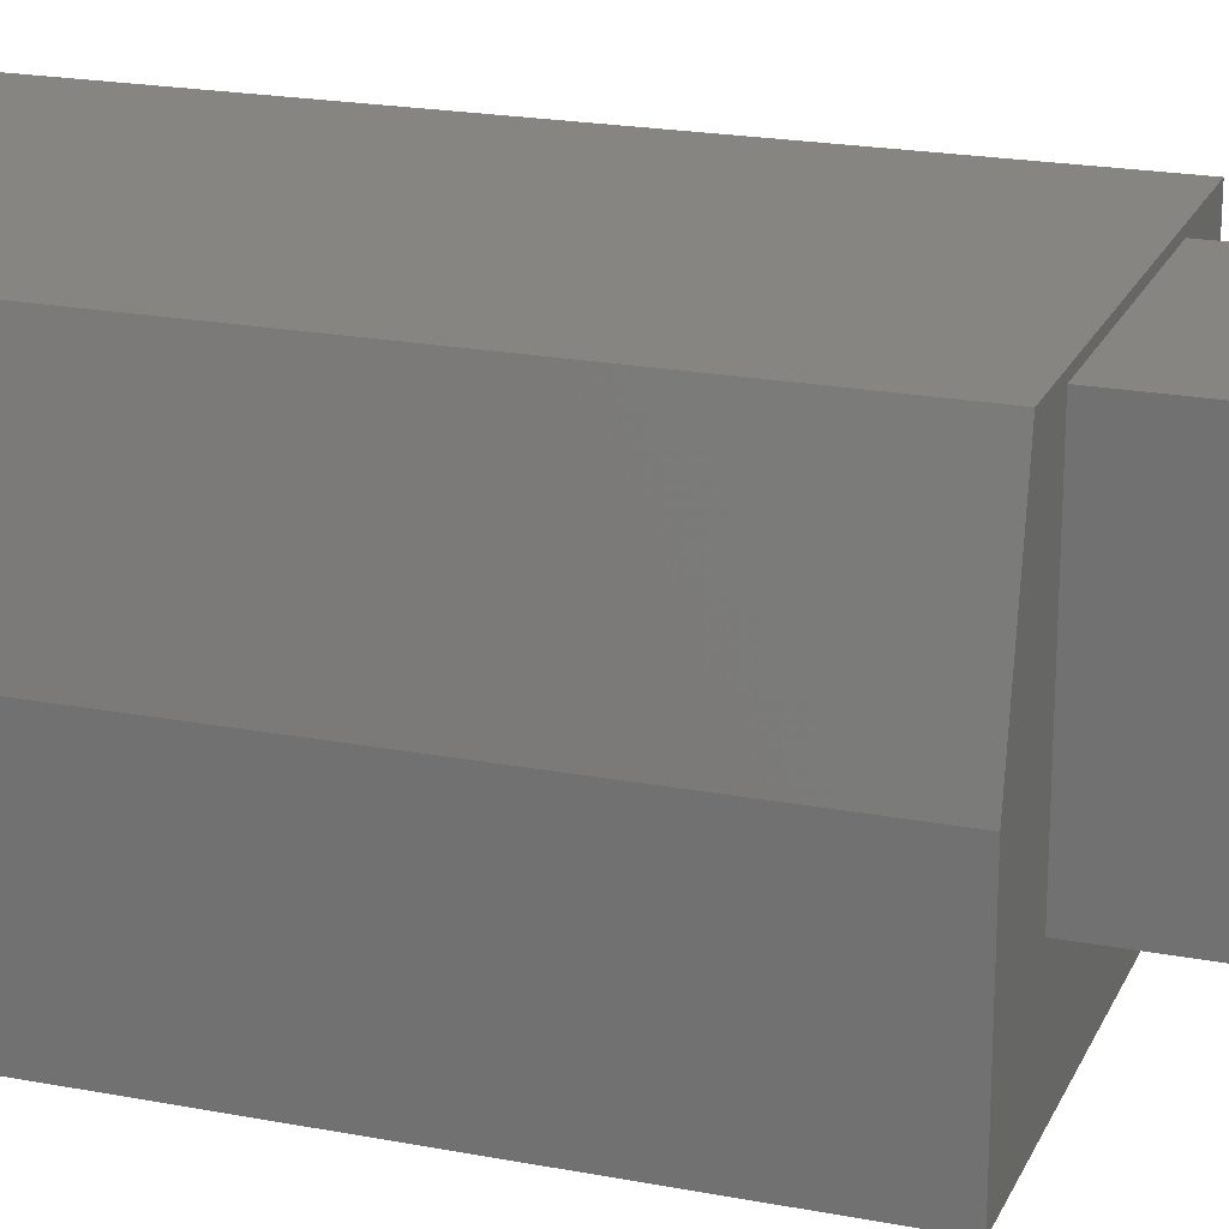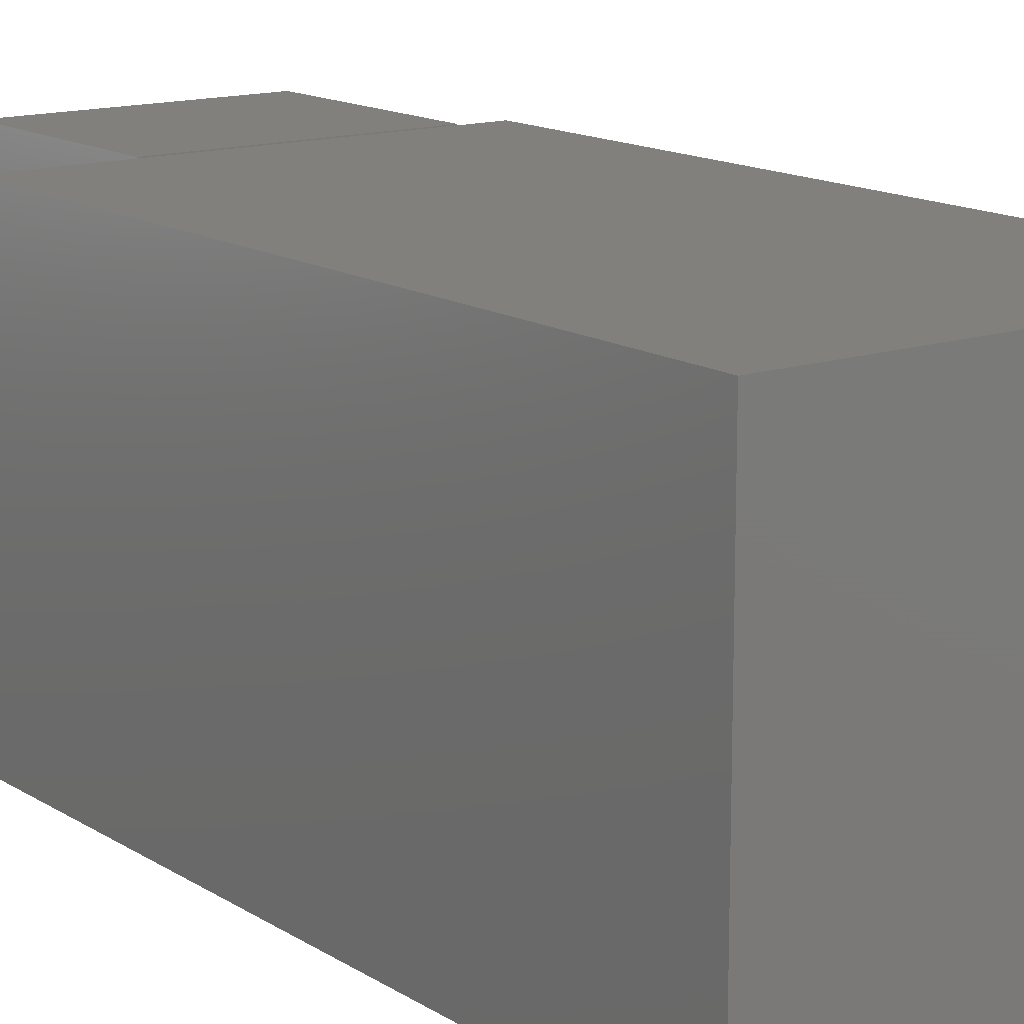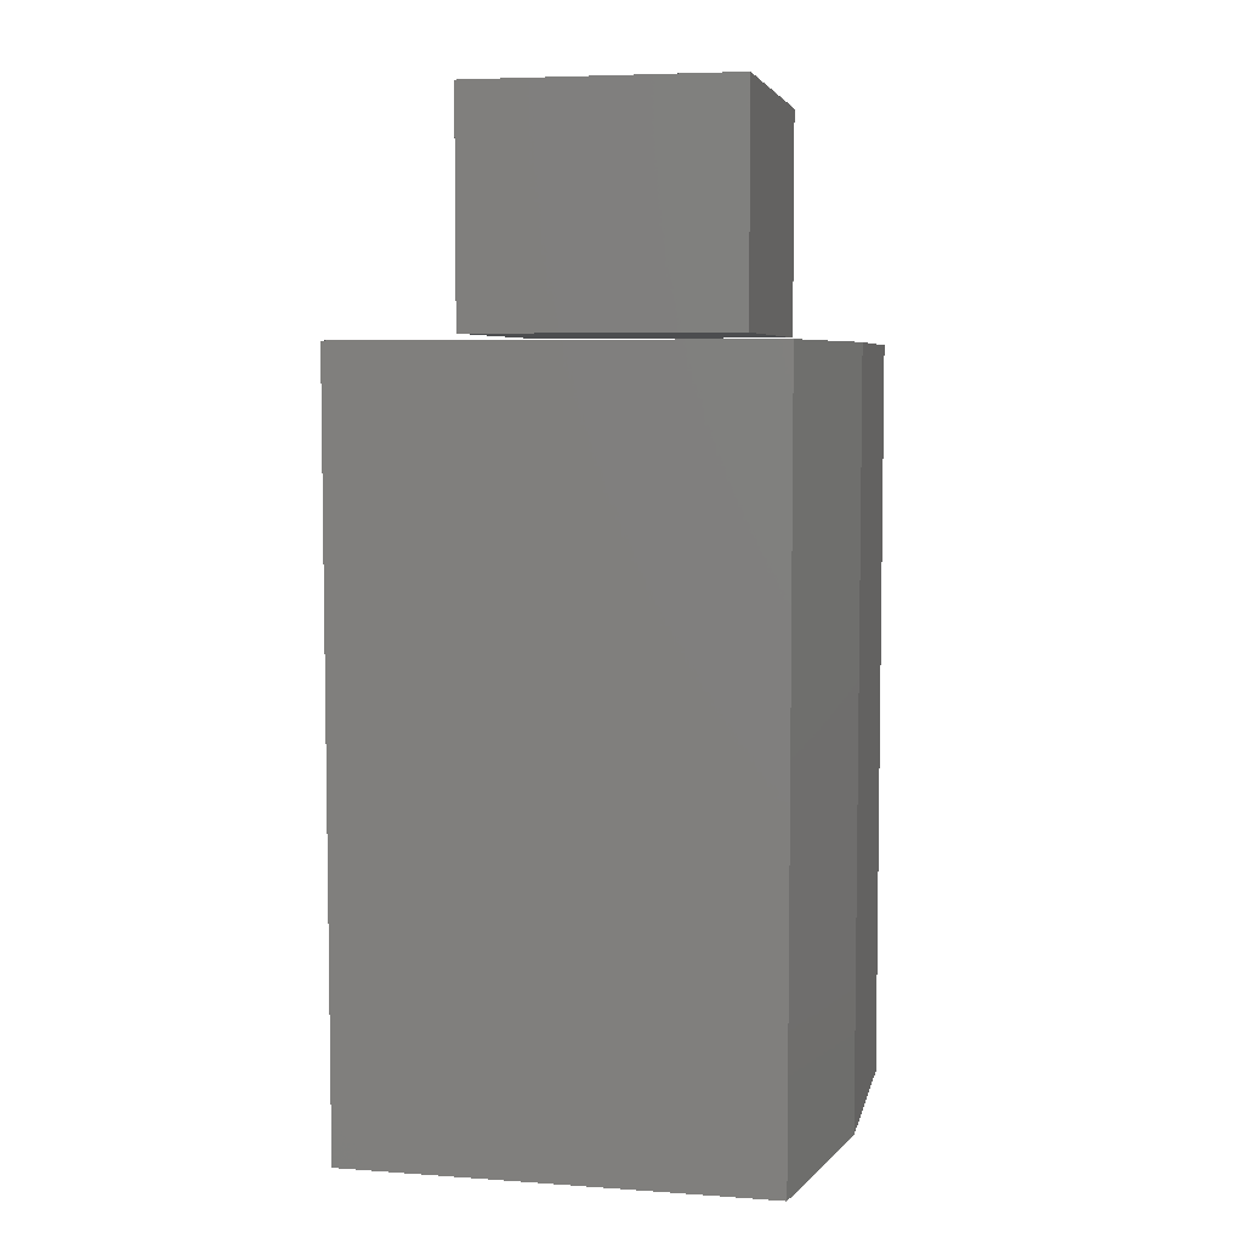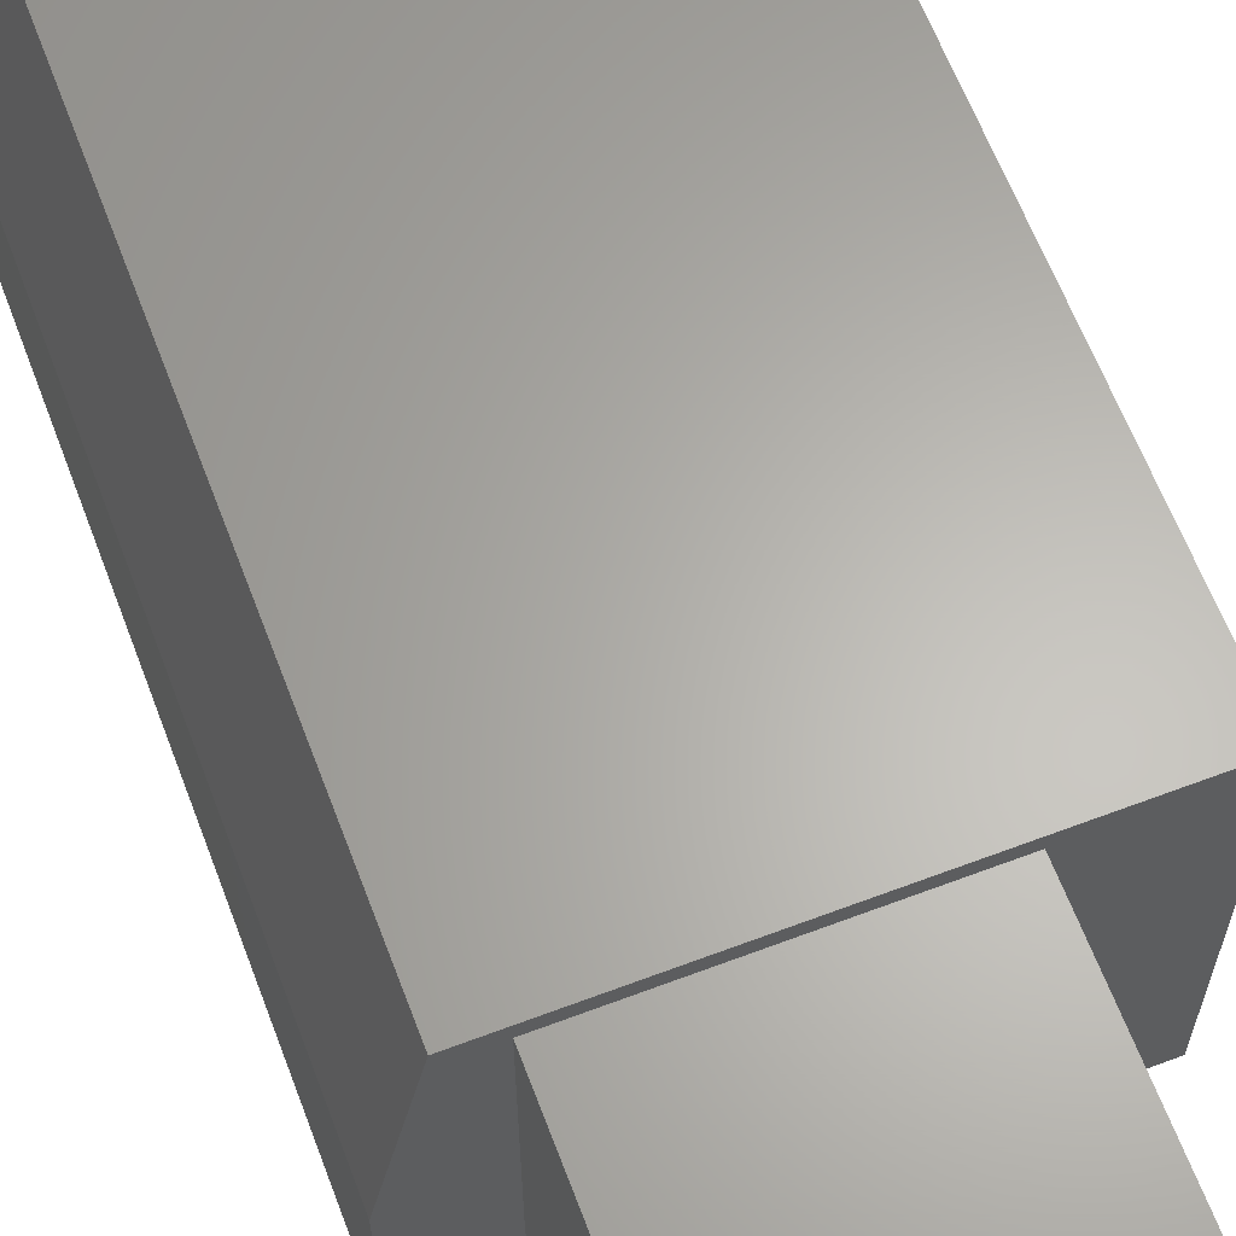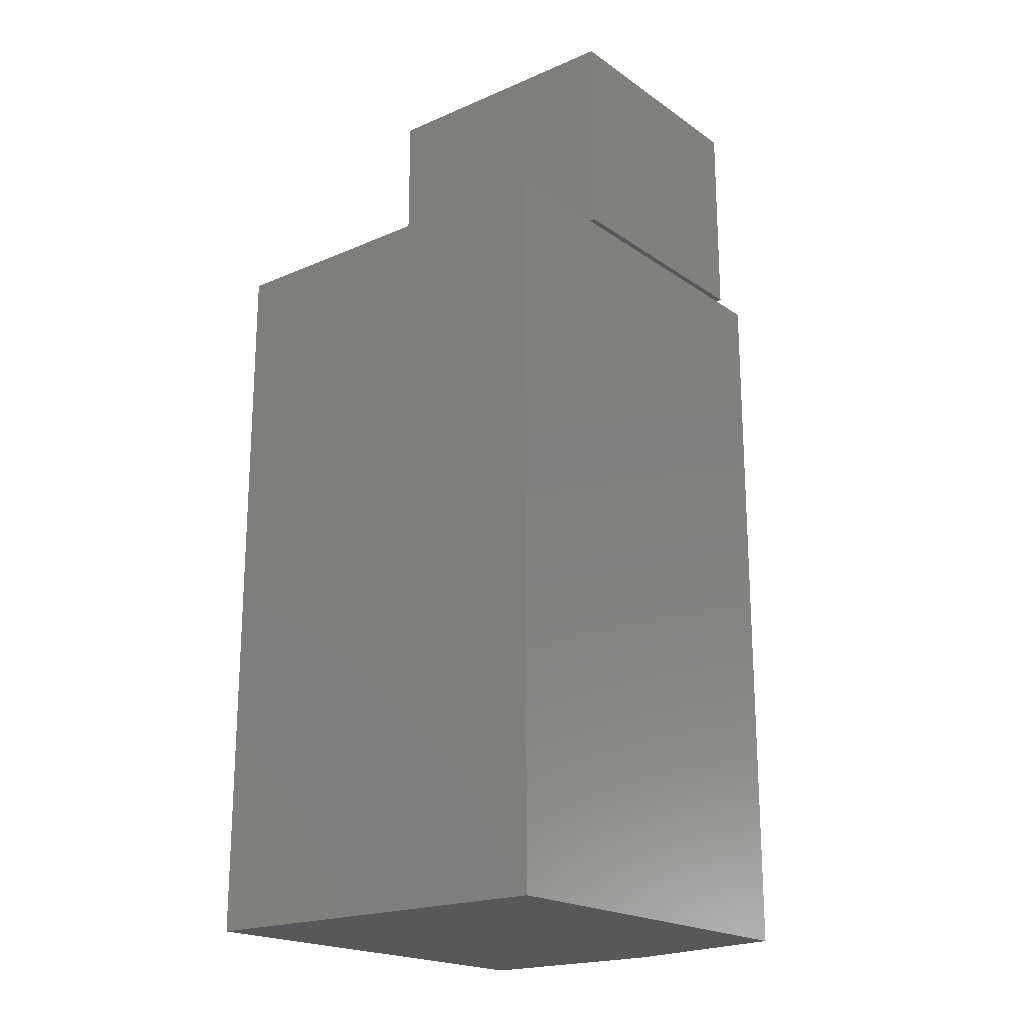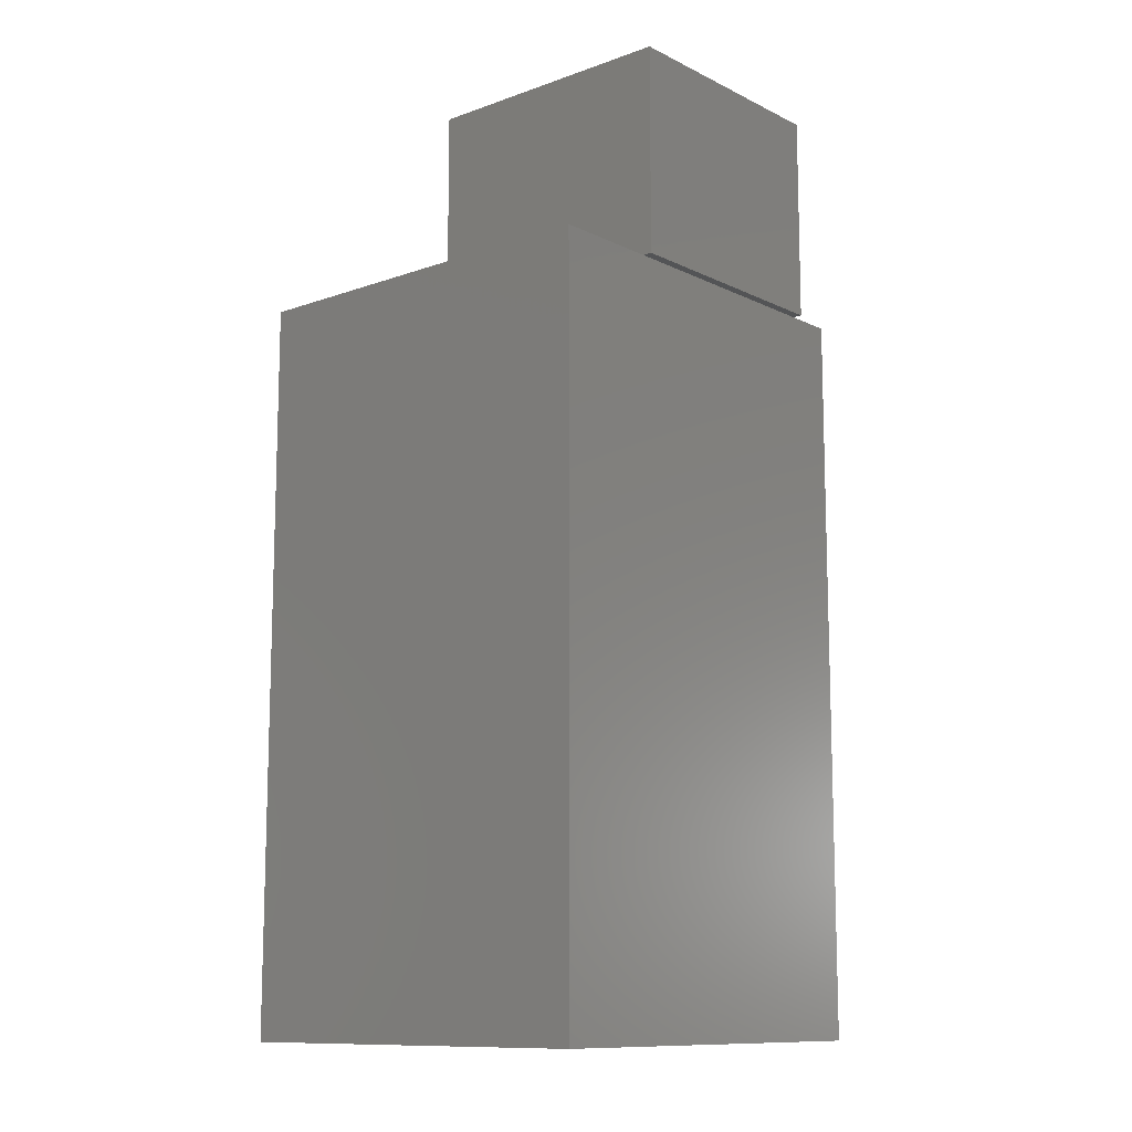
<metadata>
{"format":"stl","ext":"stl","renderer":"f3d","projection":"perspective","resolution":1024,"background":"white","views":[{"elev":20.8,"azim":-70.9,"up":"+Y"},{"elev":14.3,"azim":143.5,"up":"+Y"},{"elev":6.0,"azim":-168.1,"up":"+Z"},{"elev":63.8,"azim":-20.8,"up":"+Y"},{"elev":-19.9,"azim":128.6,"up":"+Z"},{"elev":-11.4,"azim":130.7,"up":"+Z"}]}
</metadata>
<code>
# stl→obj: 18 verts, 28 faces
v -0.5547 -0.2266 0.3125
v -0.3438 -0.2266 0.3125
v -0.5547 -0.2266 0.4901
v -0.3438 -0.2266 0.4901
v -0.5547 0 0.3125
v -0.5547 9.861e-18 0.4901
v -0.3438 2.342e-17 0.3125
v -0.3438 3.328e-17 0.4901
v -0.6172 -0.1562 -0.3079
v -0.5859 3.469e-18 -0.3079
v -0.6172 -0.3281 -0.3079
v -0.2422 4.163e-17 -0.3079
v -0.2422 -0.3281 -0.3079
v -0.5859 3.469e-18 0.3079
v -0.2422 4.163e-17 0.3079
v -0.6172 -0.1562 0.3079
v -0.6172 -0.3281 0.3079
v -0.2422 -0.3281 0.3079
f 1 2 3
f 3 2 4
f 5 6 7
f 7 6 8
f 6 5 3
f 3 5 1
f 8 6 4
f 4 6 3
f 7 8 2
f 2 8 4
f 5 7 1
f 1 7 2
f 9 10 11
f 11 10 12
f 11 12 13
f 10 14 12
f 12 14 15
f 16 9 17
f 17 9 11
f 18 15 17
f 17 15 14
f 17 14 16
f 16 14 9
f 9 14 10
f 11 13 17
f 17 13 18
f 12 15 13
f 13 15 18

</code>
